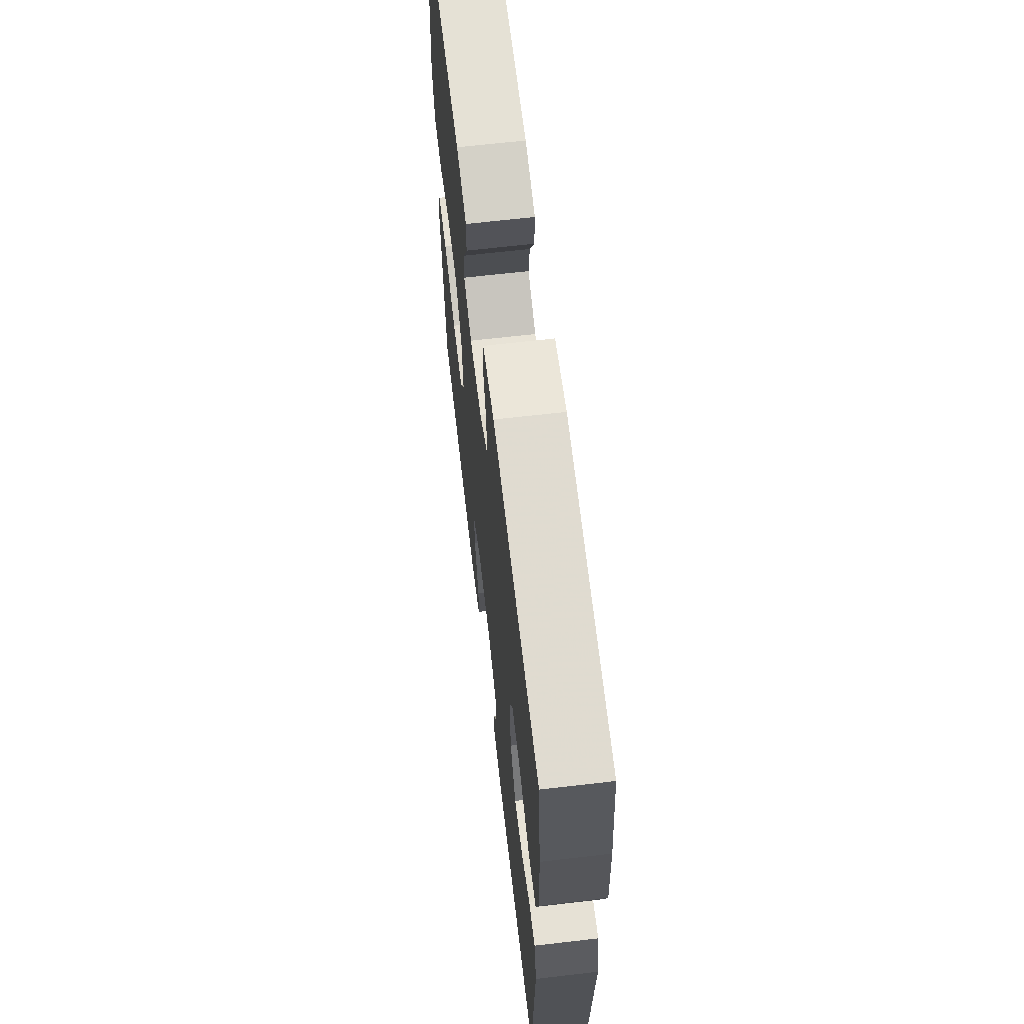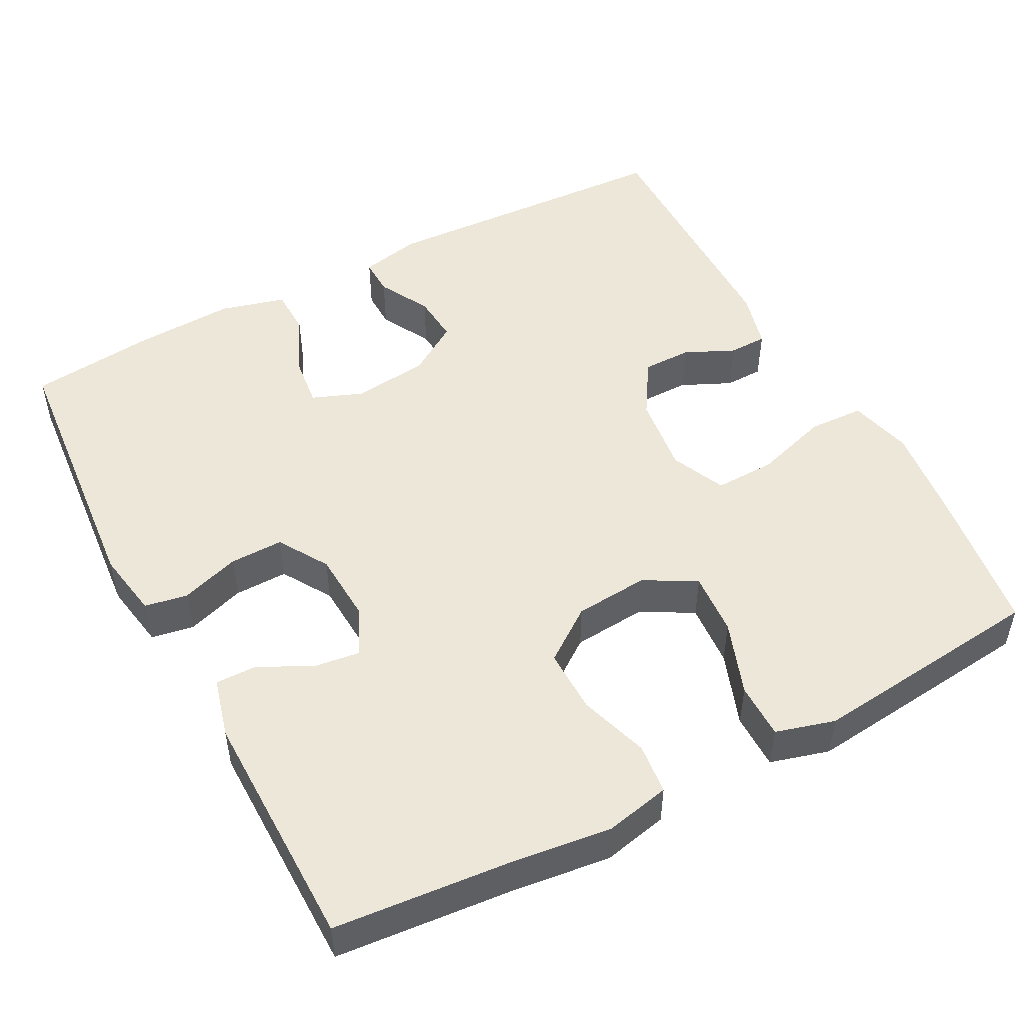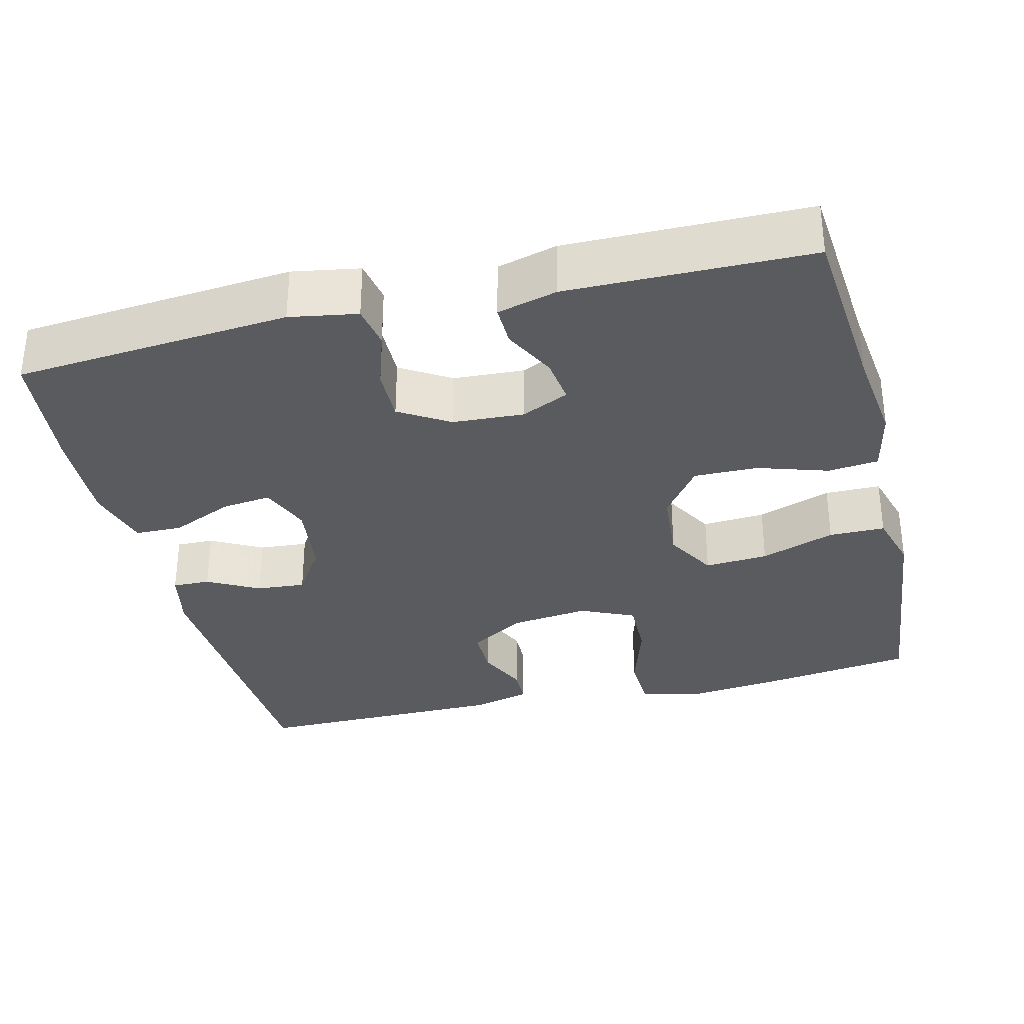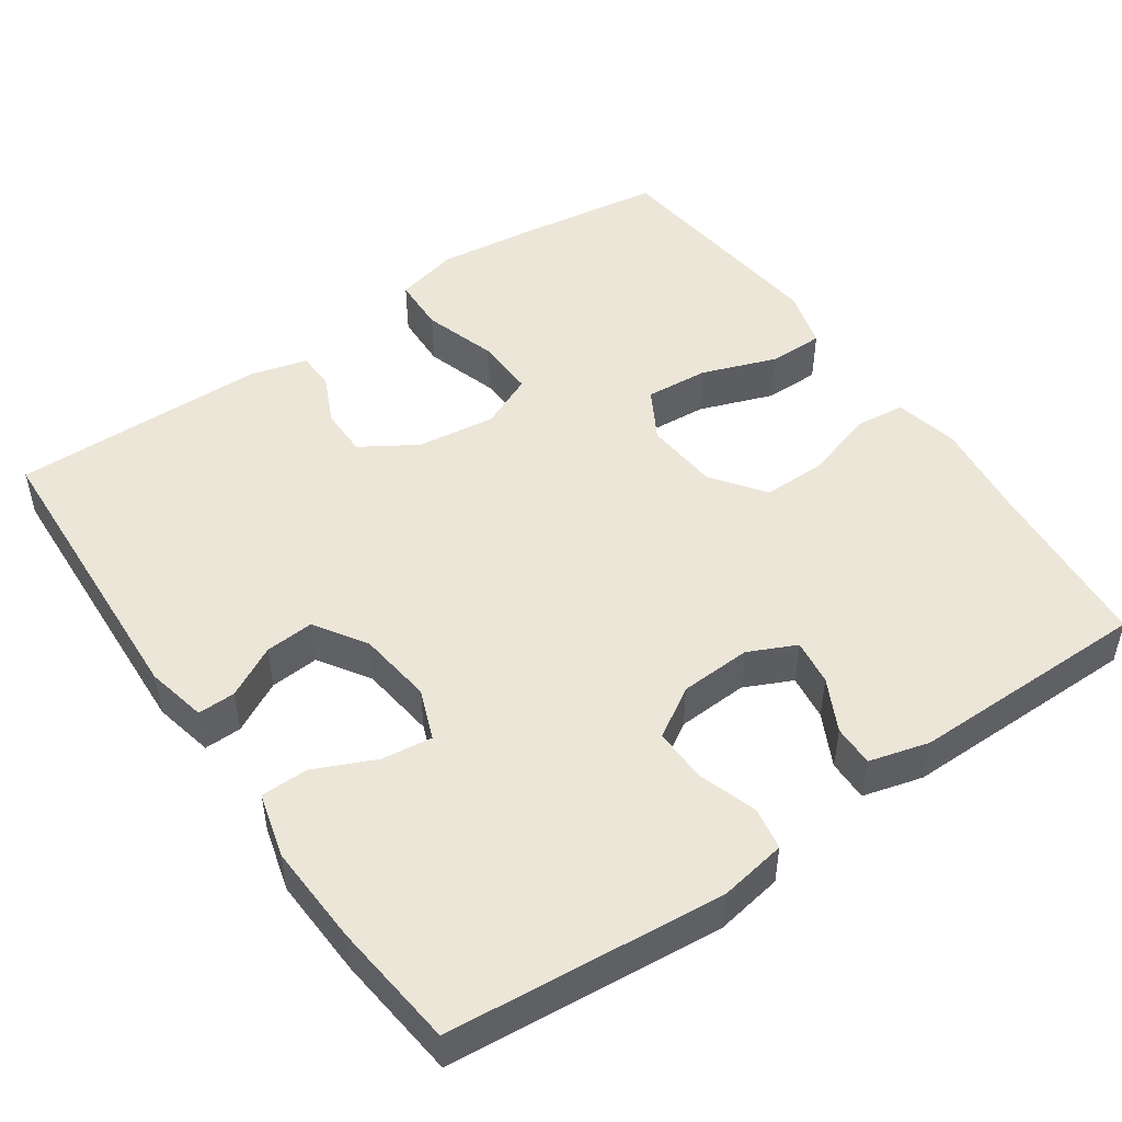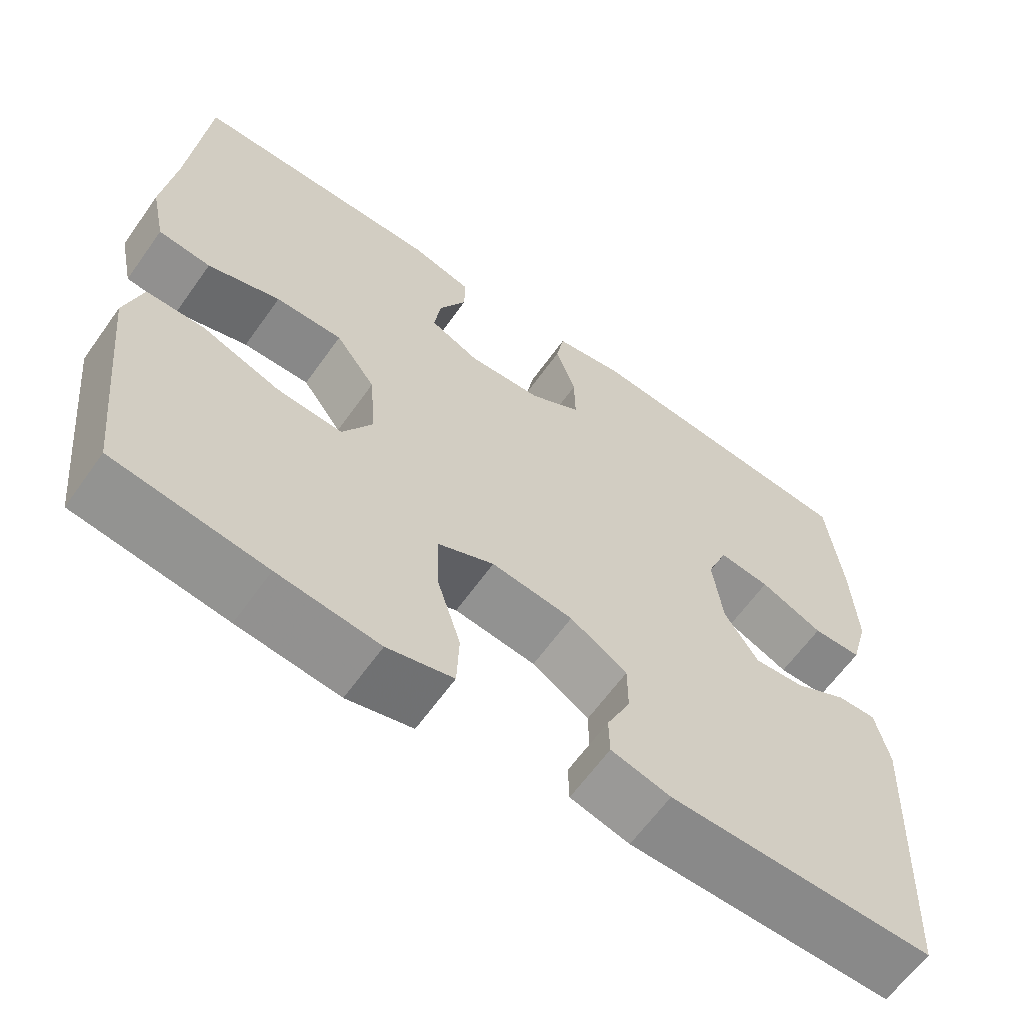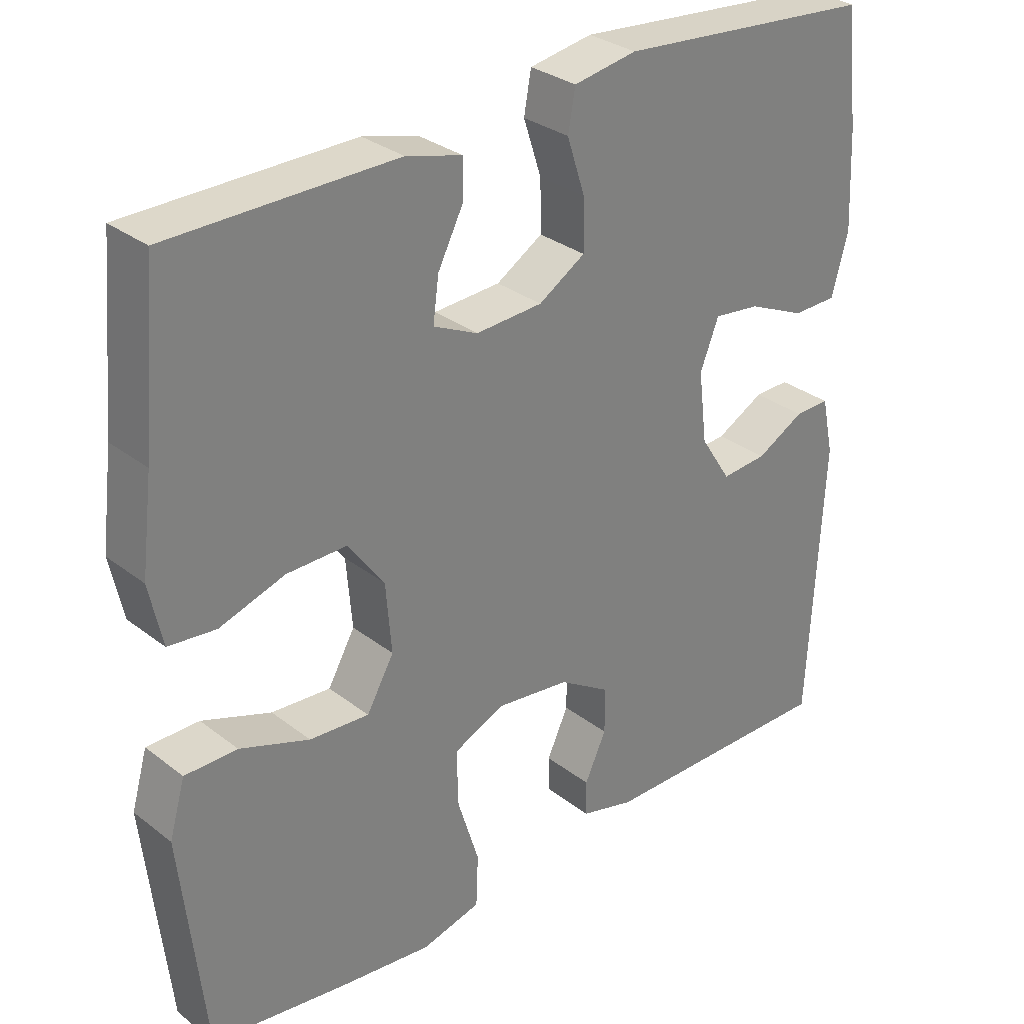
<metadata>
{"format":"obj","ext":"obj","renderer":"f3d","projection":"perspective","resolution":1024,"background":"white","views":[{"elev":65.3,"azim":-96.7,"up":"+Z"},{"elev":50.0,"azim":62.0,"up":"+Y"},{"elev":-32.7,"azim":13.7,"up":"+Y"},{"elev":48.8,"azim":-34.7,"up":"+Y"},{"elev":-63.0,"azim":144.6,"up":"+Z"},{"elev":30.8,"azim":137.8,"up":"+Z"}]}
</metadata>
<code>
v 0.5 0.07 0.5
v 0.521 0.07 0.267
v 0.537 0.07 0.139
v 0.519 0.07 0.054
v 0.453 0.07 0.047
v 0.362 0.07 0.076
v 0.278 0.07 0.077
v 0.228 0.07 0.008
v 0.22 0.07 -0.089
v 0.258 0.07 -0.156
v 0.341 0.07 -0.15
v 0.438 0.07 -0.115
v 0.511 0.07 -0.115
v 0.533 0.07 -0.192
v 0.52 0.07 -0.314
v 0.5 0.07 -0.5
v 0.309 0.07 -0.527
v 0.181 0.07 -0.542
v 0.098 0.07 -0.521
v 0.095 0.07 -0.448
v 0.125 0.07 -0.351
v 0.127 0.07 -0.272
v 0.056 0.07 -0.24
v -0.047 0.07 -0.253
v -0.119 0.07 -0.298
v -0.119 0.07 -0.362
v -0.089 0.07 -0.427
v -0.09 0.07 -0.477
v -0.165 0.07 -0.497
v -0.5 0.07 -0.5
v -0.52 0.07 -0.107
v -0.503 0.07 -0.028
v -0.454 0.07 -0.029
v -0.387 0.07 -0.065
v -0.323 0.07 -0.07
v -0.28 0.07 -0.003
v -0.268 0.07 0.096
v -0.294 0.07 0.162
v -0.359 0.07 0.154
v -0.439 0.07 0.118
v -0.501 0.07 0.119
v -0.524 0.07 0.204
v -0.518 0.07 0.336
v -0.5 0.07 0.5
v -0.141 0.07 0.532
v -0.053 0.07 0.517
v -0.043 0.07 0.461
v -0.068 0.07 0.384
v -0.069 0.07 0.314
v -0.004 0.07 0.274
v 0.089 0.07 0.269
v 0.151 0.07 0.298
v 0.143 0.07 0.358
v 0.108 0.07 0.427
v 0.107 0.07 0.481
v 0.185 0.07 0.502
v 0.5 0 0.5
v 0.521 0 0.267
v 0.537 0 0.139
v 0.519 0 0.054
v 0.453 0 0.047
v 0.362 0 0.076
v 0.278 0 0.077
v 0.228 0 0.008
v 0.22 0 -0.089
v 0.258 0 -0.156
v 0.341 0 -0.15
v 0.438 0 -0.115
v 0.511 0 -0.115
v 0.533 0 -0.192
v 0.52 0 -0.314
v 0.5 0 -0.5
v 0.309 0 -0.527
v 0.181 0 -0.542
v 0.098 0 -0.521
v 0.095 0 -0.448
v 0.125 0 -0.351
v 0.127 0 -0.272
v 0.056 0 -0.24
v -0.047 0 -0.253
v -0.119 0 -0.298
v -0.119 0 -0.362
v -0.089 0 -0.427
v -0.09 0 -0.477
v -0.165 0 -0.497
v -0.5 0 -0.5
v -0.52 0 -0.107
v -0.503 0 -0.028
v -0.454 0 -0.029
v -0.387 0 -0.065
v -0.323 0 -0.07
v -0.28 0 -0.003
v -0.268 0 0.096
v -0.294 0 0.162
v -0.359 0 0.154
v -0.439 0 0.118
v -0.501 0 0.119
v -0.524 0 0.204
v -0.518 0 0.336
v -0.5 0 0.5
v -0.141 0 0.532
v -0.053 0 0.517
v -0.043 0 0.461
v -0.068 0 0.384
v -0.069 0 0.314
v -0.004 0 0.274
v 0.089 0 0.269
v 0.151 0 0.298
v 0.143 0 0.358
v 0.108 0 0.427
v 0.107 0 0.481
v 0.185 0 0.502
f 56 1 2
f 55 56 2
f 54 55 2
f 53 54 2
f 4 5 6
f 3 4 6
f 2 3 6
f 53 2 6
f 52 53 6
f 51 52 6 7
f 50 51 7 8
f 49 50 8 9
f 46 47 48
f 45 46 48
f 44 45 48
f 43 44 48
f 42 43 48
f 41 42 48
f 40 41 48
f 39 40 48
f 38 39 48 49
f 49 9 10
f 38 49 10
f 37 38 10
f 32 33 34
f 31 32 34
f 30 31 34
f 29 30 34
f 28 29 34
f 27 28 34
f 26 27 34
f 25 26 34 35
f 24 25 35 36
f 19 20 21
f 18 19 21
f 17 18 21
f 16 17 21
f 15 16 21
f 14 15 21
f 13 14 21
f 12 13 21
f 11 12 21
f 10 11 21 22
f 36 37 10
f 24 36 10
f 23 24 10
f 10 22 23
f 58 57 112
f 58 112 111
f 58 111 110
f 58 110 109
f 62 61 60
f 62 60 59
f 62 59 58
f 62 58 109
f 62 109 108
f 63 62 108 107
f 64 63 107 106
f 65 64 106 105
f 104 103 102
f 104 102 101
f 104 101 100
f 104 100 99
f 104 99 98
f 104 98 97
f 104 97 96
f 104 96 95
f 105 104 95 94
f 66 65 105
f 66 105 94
f 66 94 93
f 90 89 88
f 90 88 87
f 90 87 86
f 90 86 85
f 90 85 84
f 90 84 83
f 90 83 82
f 91 90 82 81
f 92 91 81 80
f 77 76 75
f 77 75 74
f 77 74 73
f 77 73 72
f 77 72 71
f 77 71 70
f 77 70 69
f 77 69 68
f 77 68 67
f 78 77 67 66
f 66 93 92
f 66 92 80
f 66 80 79
f 79 78 66
f 1 57 58 2
f 2 58 59 3
f 3 59 60 4
f 4 60 61 5
f 5 61 62 6
f 6 62 63 7
f 7 63 64 8
f 8 64 65 9
f 9 65 66 10
f 10 66 67 11
f 11 67 68 12
f 12 68 69 13
f 13 69 70 14
f 14 70 71 15
f 15 71 72 16
f 16 72 73 17
f 17 73 74 18
f 18 74 75 19
f 19 75 76 20
f 20 76 77 21
f 21 77 78 22
f 22 78 79 23
f 23 79 80 24
f 24 80 81 25
f 25 81 82 26
f 26 82 83 27
f 27 83 84 28
f 28 84 85 29
f 29 85 86 30
f 30 86 87 31
f 31 87 88 32
f 32 88 89 33
f 33 89 90 34
f 34 90 91 35
f 35 91 92 36
f 36 92 93 37
f 37 93 94 38
f 38 94 95 39
f 39 95 96 40
f 40 96 97 41
f 41 97 98 42
f 42 98 99 43
f 43 99 100 44
f 44 100 101 45
f 45 101 102 46
f 46 102 103 47
f 47 103 104 48
f 48 104 105 49
f 49 105 106 50
f 50 106 107 51
f 51 107 108 52
f 52 108 109 53
f 53 109 110 54
f 54 110 111 55
f 55 111 112 56
f 56 112 57 1

</code>
